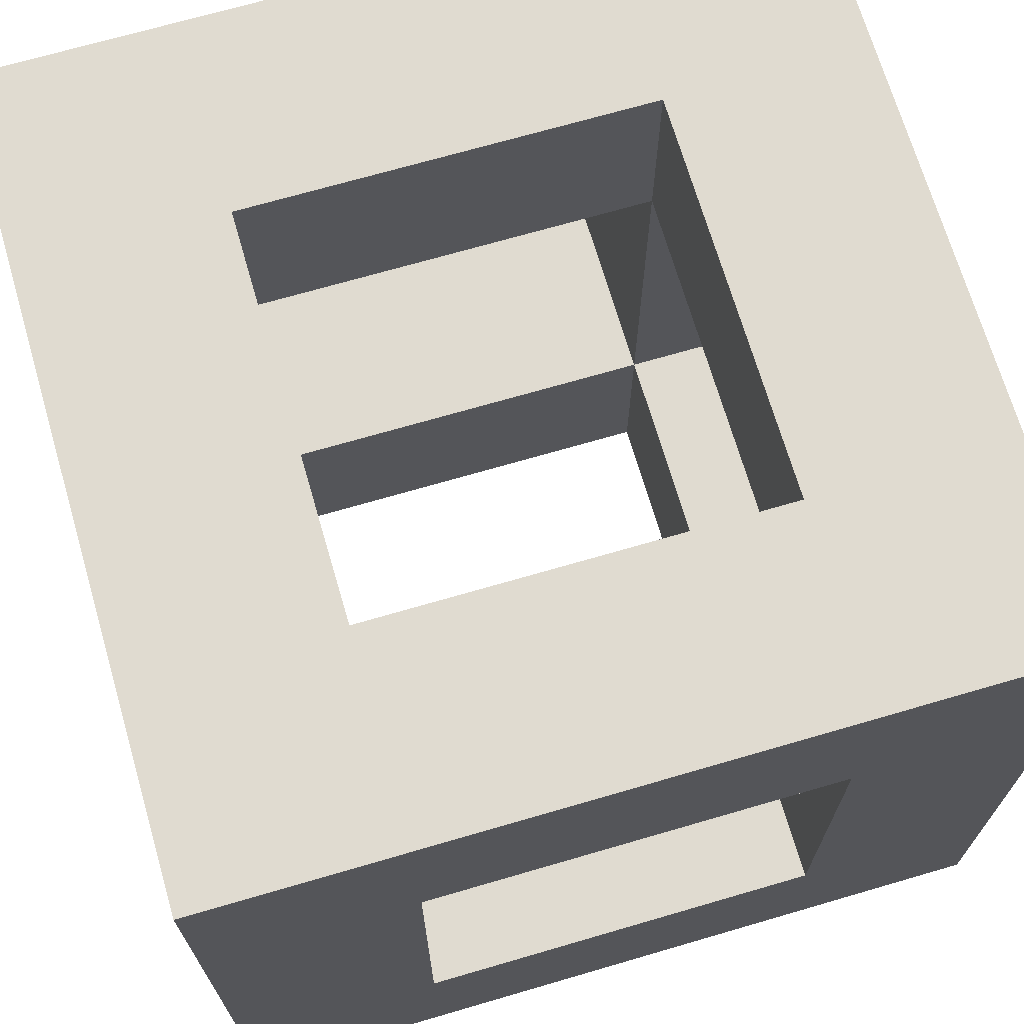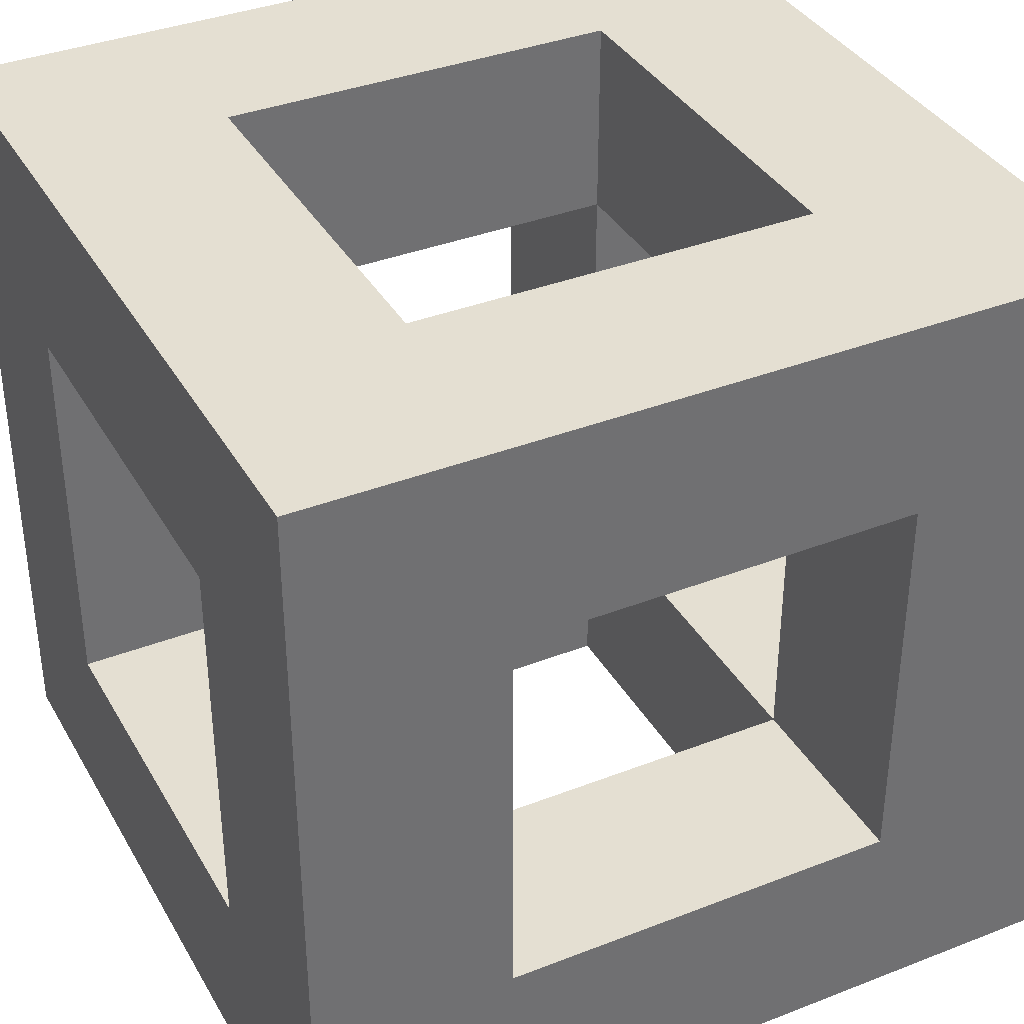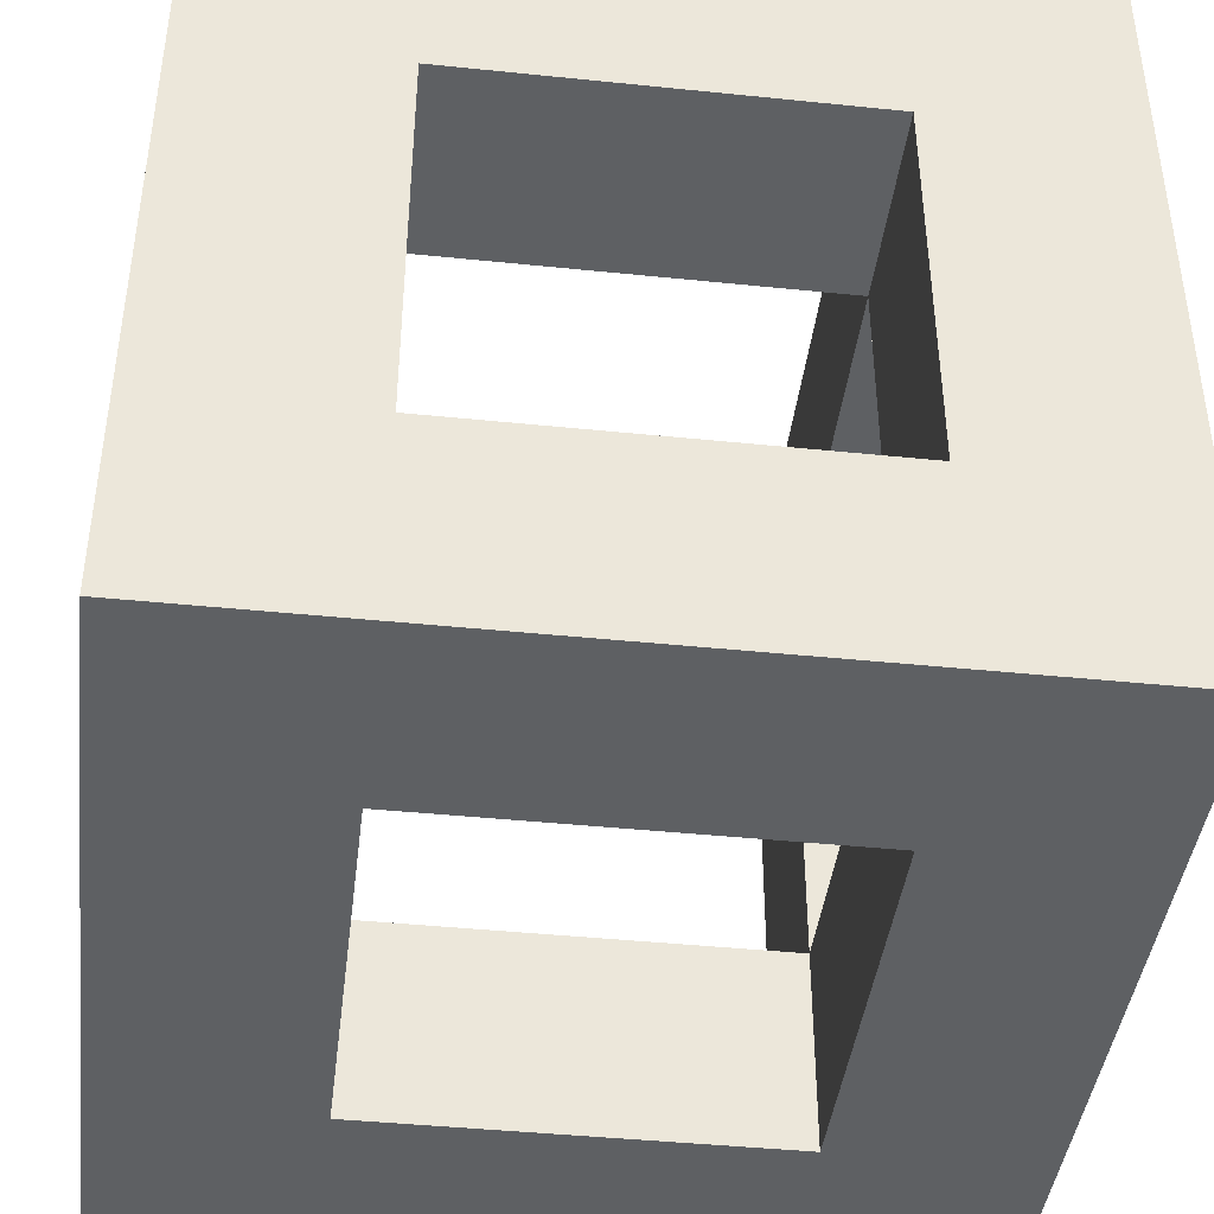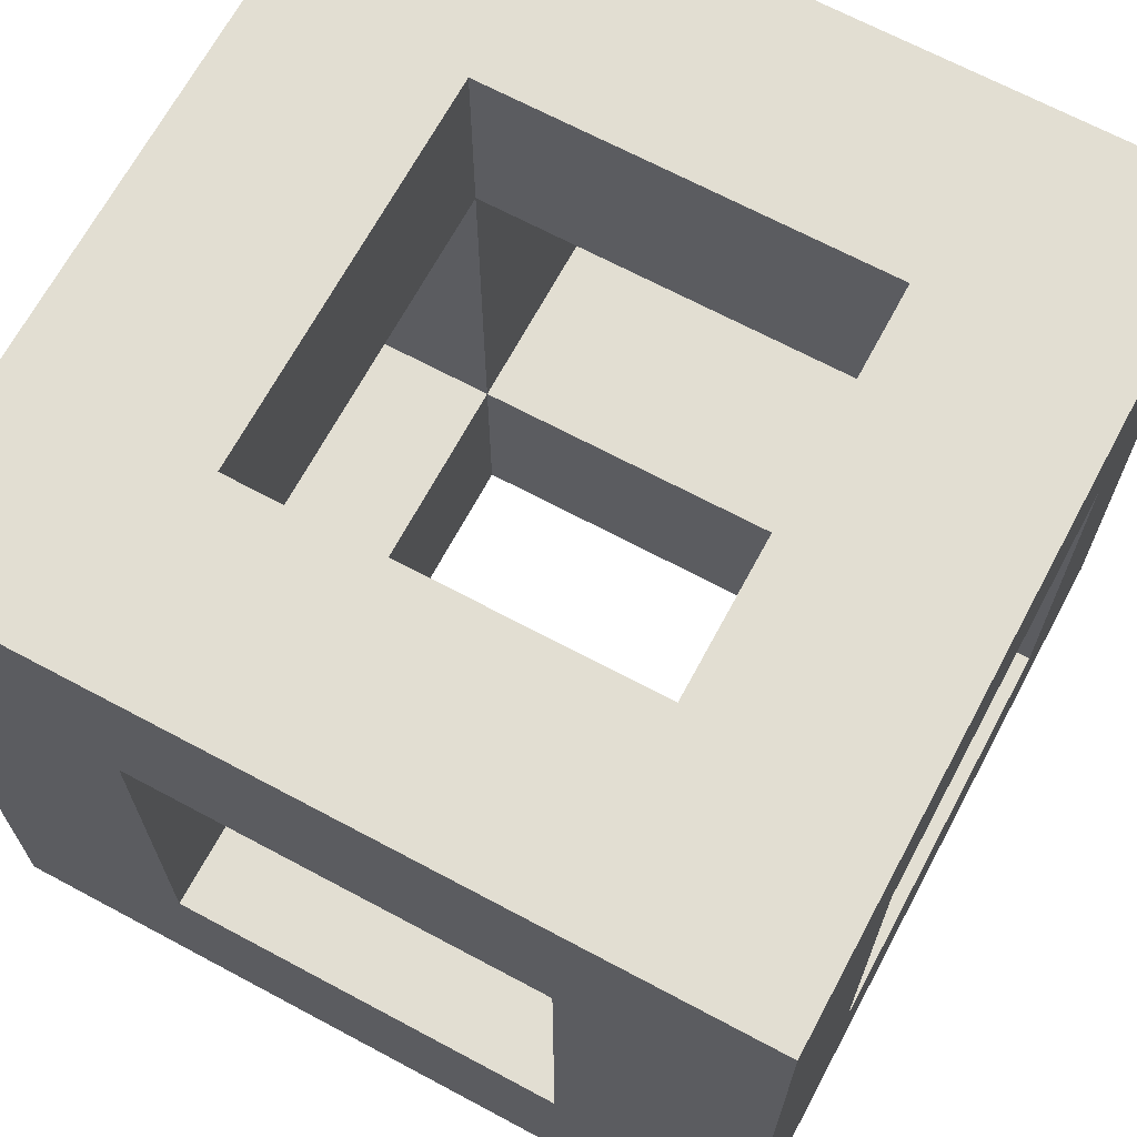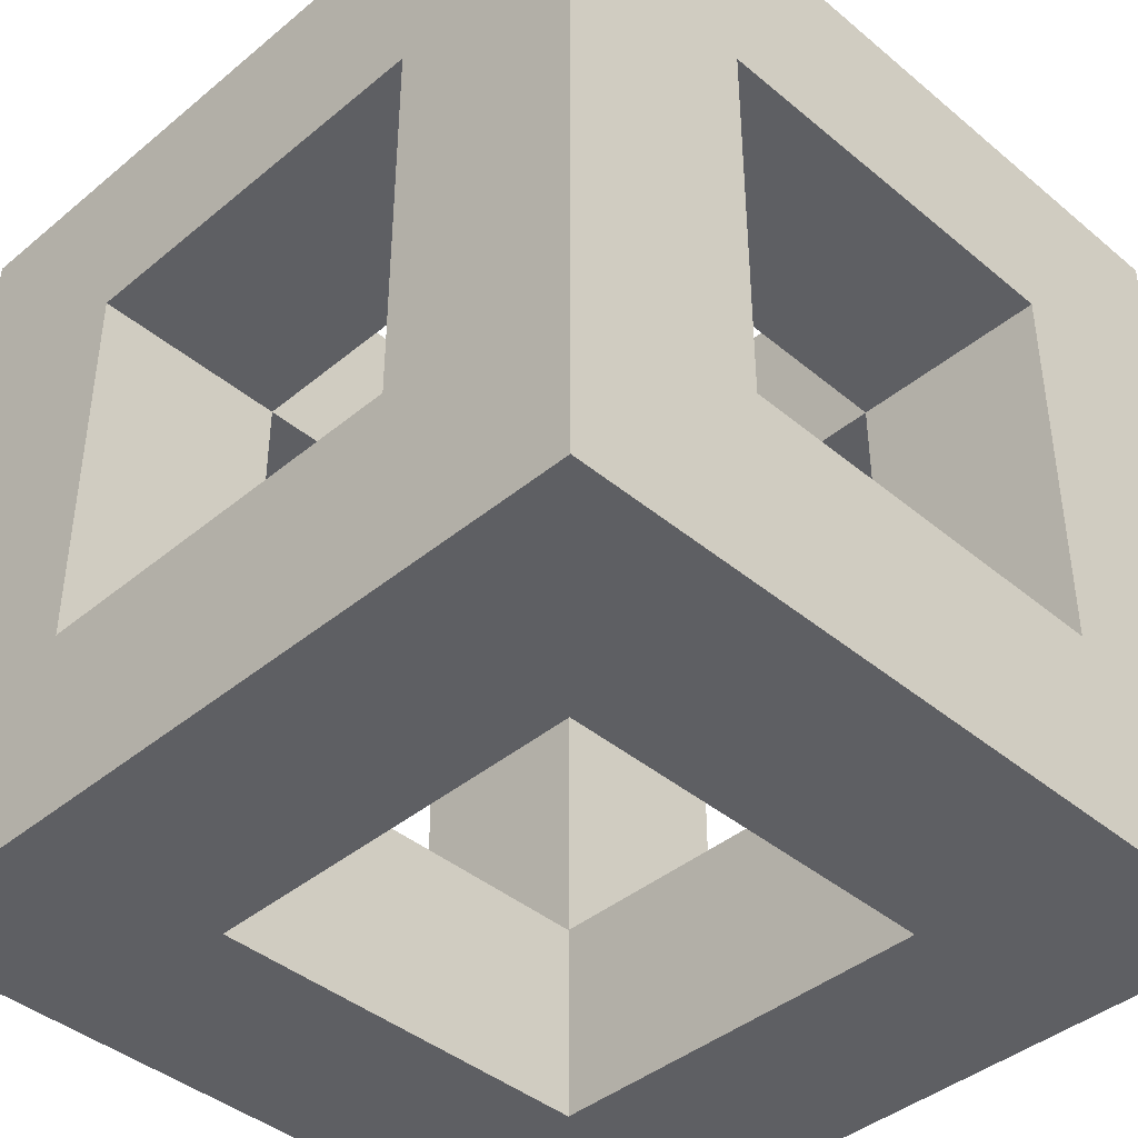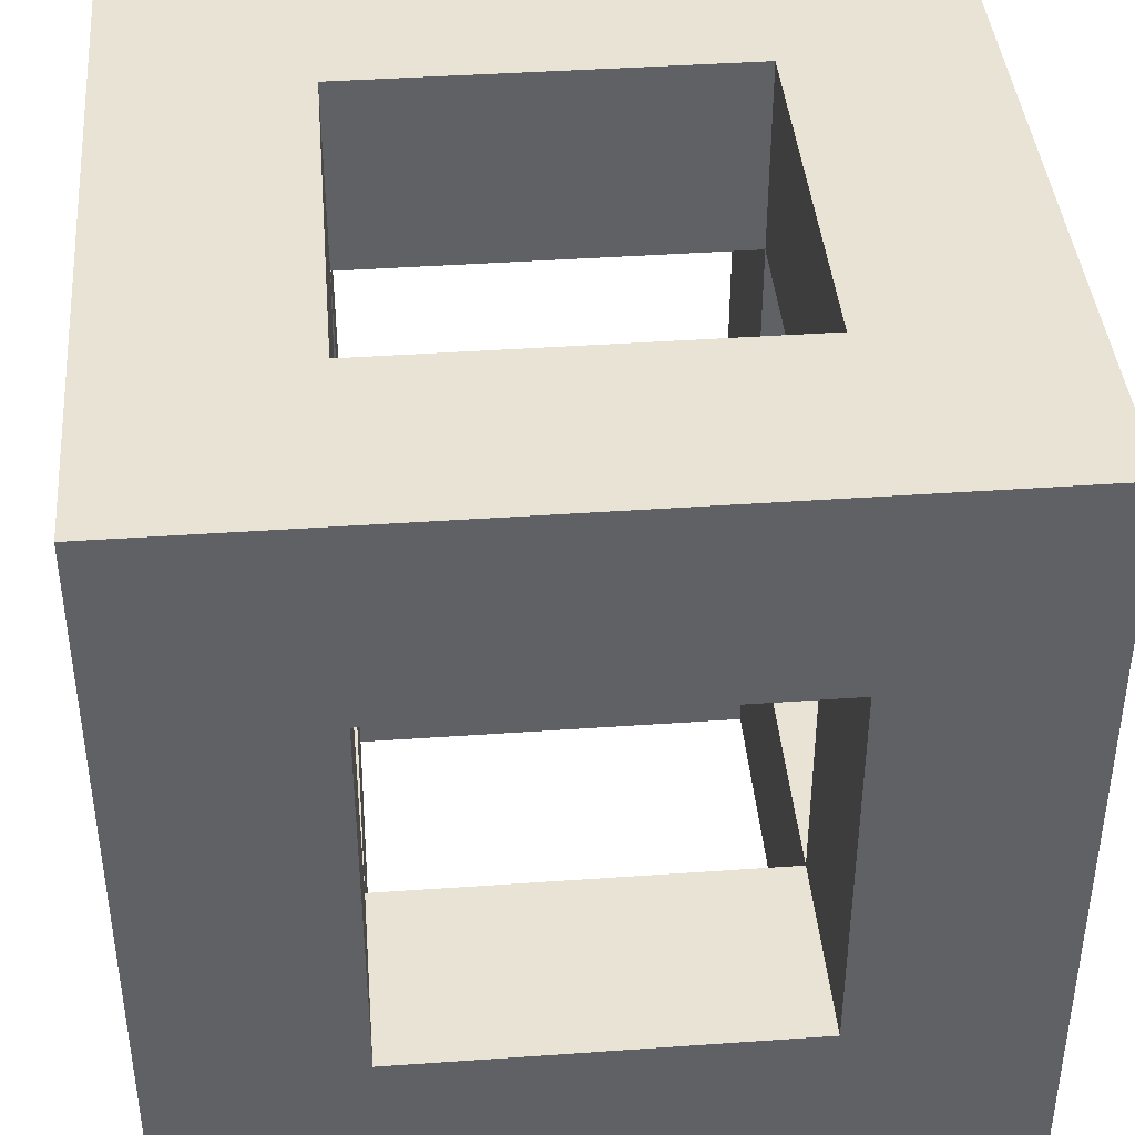
<metadata>
{"format":"obj","ext":"obj","renderer":"f3d","projection":"perspective","resolution":1024,"background":"white","views":[{"elev":69.8,"azim":-106.3,"up":"+Z"},{"elev":37.0,"azim":153.3,"up":"+Y"},{"elev":-42.6,"azim":-7.0,"up":"+Z"},{"elev":67.9,"azim":28.2,"up":"+Y"},{"elev":-41.7,"azim":-45.1,"up":"+Y"},{"elev":41.0,"azim":-4.9,"up":"+Z"}]}
</metadata>
<code>
g default
v -10 10 -20
v -10 -10 -20
v -10 -10 -10
v -10 10 -10
v -10 10 20
v -10 10 10
v -10 -10 10
v -10 -10 20
v 10 10 20
v 10 -10 20
v 10 -10 10
v 10 10 10
v 10 10 -10
v 10 -10 -10
v 10 -10 -20
v 10 10 -20
v -10 -10 20
v -10 -10 10
v -3.333 -10 10
v 10 -10 10
v 10 -10 20
v -10 -10 -10
v -10 -10 -20
v 10 -10 -20
v 10 -10 -10
v 3.333 -10 -10
v 10 10 20
v 10 10 10
v 3.333 10 10
v -10 10 10
v -10 10 20
v 10 10 -10
v 10 10 -20
v -10 10 -20
v -10 10 -10
v -3.333 10 -10
v -20 10 -10
v -10 10 -10
v -10 -10 -10
v -20 -10 -10
v 10 -10 -10
v 10 10 -10
v 20 10 -10
v 20 -10 -10
v 10 10 10
v 10 -10 10
v 20 -10 10
v 20 10 10
v -20 -10 10
v -10 -10 10
v -10 10 10
v -20 10 10
v 20 -10 10
v 10 -10 10
v 10 -10 -10
v 20 -10 -10
v -10 -10 -10
v -10 -10 10
v -20 -10 10
v -20 -10 -10
v -20 10 10
v -10 10 10
v -10 10 -10
v -20 10 -10
v 10 10 -10
v 10 10 10
v 20 10 10
v 20 10 -10
v -10 20 10
v -10 20 -10
v -10 10 -10
v -10 10 10
v -10 -20 -10
v -10 -20 10
v -10 -10 10
v -10 -10 -10
v -10 20 -10
v 10 20 -10
v 10 10 -10
v -3.333 10 -10
v -10 10 -10
v 3.333 -10 -10
v 10 -10 -10
v 10 -20 -10
v -10 -20 -10
v -10 -10 -10
v 10 -10 10
v 10 -20 10
v 10 -20 -10
v 10 -10 -10
v 10 20 10
v 10 10 10
v 10 10 -10
v 10 20 -10
v 3.333 10 10
v 10 10 10
v 10 20 10
v -10 20 10
v -10 10 10
v -10 -20 10
v 10 -20 10
v 10 -10 10
v -3.333 -10 10
v -10 -10 10
v -20 -20 20
v -20 -20 -20
v -20 -10 10
v -20 20 20
v -20 -10 -10
v -20 10 10
v -20 20 -20
v -20 10 -10
v 20 20 -20
v 20 -20 -20
v 20 -10 -10
v 20 -20 20
v 20 10 -10
v 20 -10 10
v 20 10 10
v 20 20 20
v 20 -20 -20
v 20 20 -20
v 10 -10 -20
v -20 -20 -20
v 10 10 -20
v -10 -10 -20
v -20 20 -20
v -10 10 -20
v 20 20 20
v 20 -20 20
v 10 10 20
v -20 20 20
v 10 -10 20
v -10 10 20
v -20 -20 20
v -10 -10 20
v 20 -20 -20
v -20 -20 -20
v 10 -20 -10
v 20 -20 20
v -10 -20 -10
v 10 -20 10
v -20 -20 20
v -10 -20 10
v -20 20 -20
v 20 20 -20
v -10 20 -10
v -20 20 20
v 10 20 -10
v -10 20 10
v 20 20 20
v 10 20 10
g default_0
f 3 2 1
f 4 3 1
f 7 6 5
f 8 7 5
f 11 10 9
f 12 11 9
f 15 14 13
f 16 15 13
f 19 18 17
f 17 20 19
f 17 21 20
f 24 23 22
f 22 25 24
f 22 26 25
f 29 28 27
f 27 30 29
f 27 31 30
f 34 33 32
f 32 35 34
f 32 36 35
f 39 38 37
f 40 39 37
f 43 42 41
f 44 43 41
f 47 46 45
f 48 47 45
f 51 50 49
f 52 51 49
f 55 54 53
f 56 55 53
f 59 58 57
f 60 59 57
f 63 62 61
f 64 63 61
f 67 66 65
f 68 67 65
f 71 70 69
f 72 71 69
f 75 74 73
f 76 75 73
f 79 78 77
f 77 80 79
f 77 81 80
f 84 83 82
f 82 85 84
f 82 86 85
f 89 88 87
f 90 89 87
f 93 92 91
f 94 93 91
f 97 96 95
f 95 98 97
f 95 99 98
f 102 101 100
f 100 103 102
f 100 104 103
f 107 106 105
f 105 108 107
f 106 107 109
f 108 110 107
f 109 111 106
f 112 110 108
f 111 112 108
f 109 112 111
f 115 114 113
f 116 114 115
f 113 117 115
f 115 118 116
f 113 119 117
f 118 120 116
f 113 120 119
f 118 119 120
f 123 122 121
f 121 124 123
f 122 123 125
f 124 126 123
f 122 125 127
f 124 128 126
f 125 128 127
f 124 127 128
f 131 130 129
f 129 132 131
f 130 131 133
f 132 134 131
f 135 130 133
f 136 134 132
f 133 136 135
f 136 132 135
f 139 138 137
f 137 140 139
f 138 139 141
f 140 142 139
f 143 138 141
f 144 142 140
f 141 144 143
f 144 140 143
f 147 146 145
f 145 148 147
f 146 147 149
f 148 150 147
f 149 151 146
f 148 151 150
f 149 152 151
f 151 152 150

</code>
